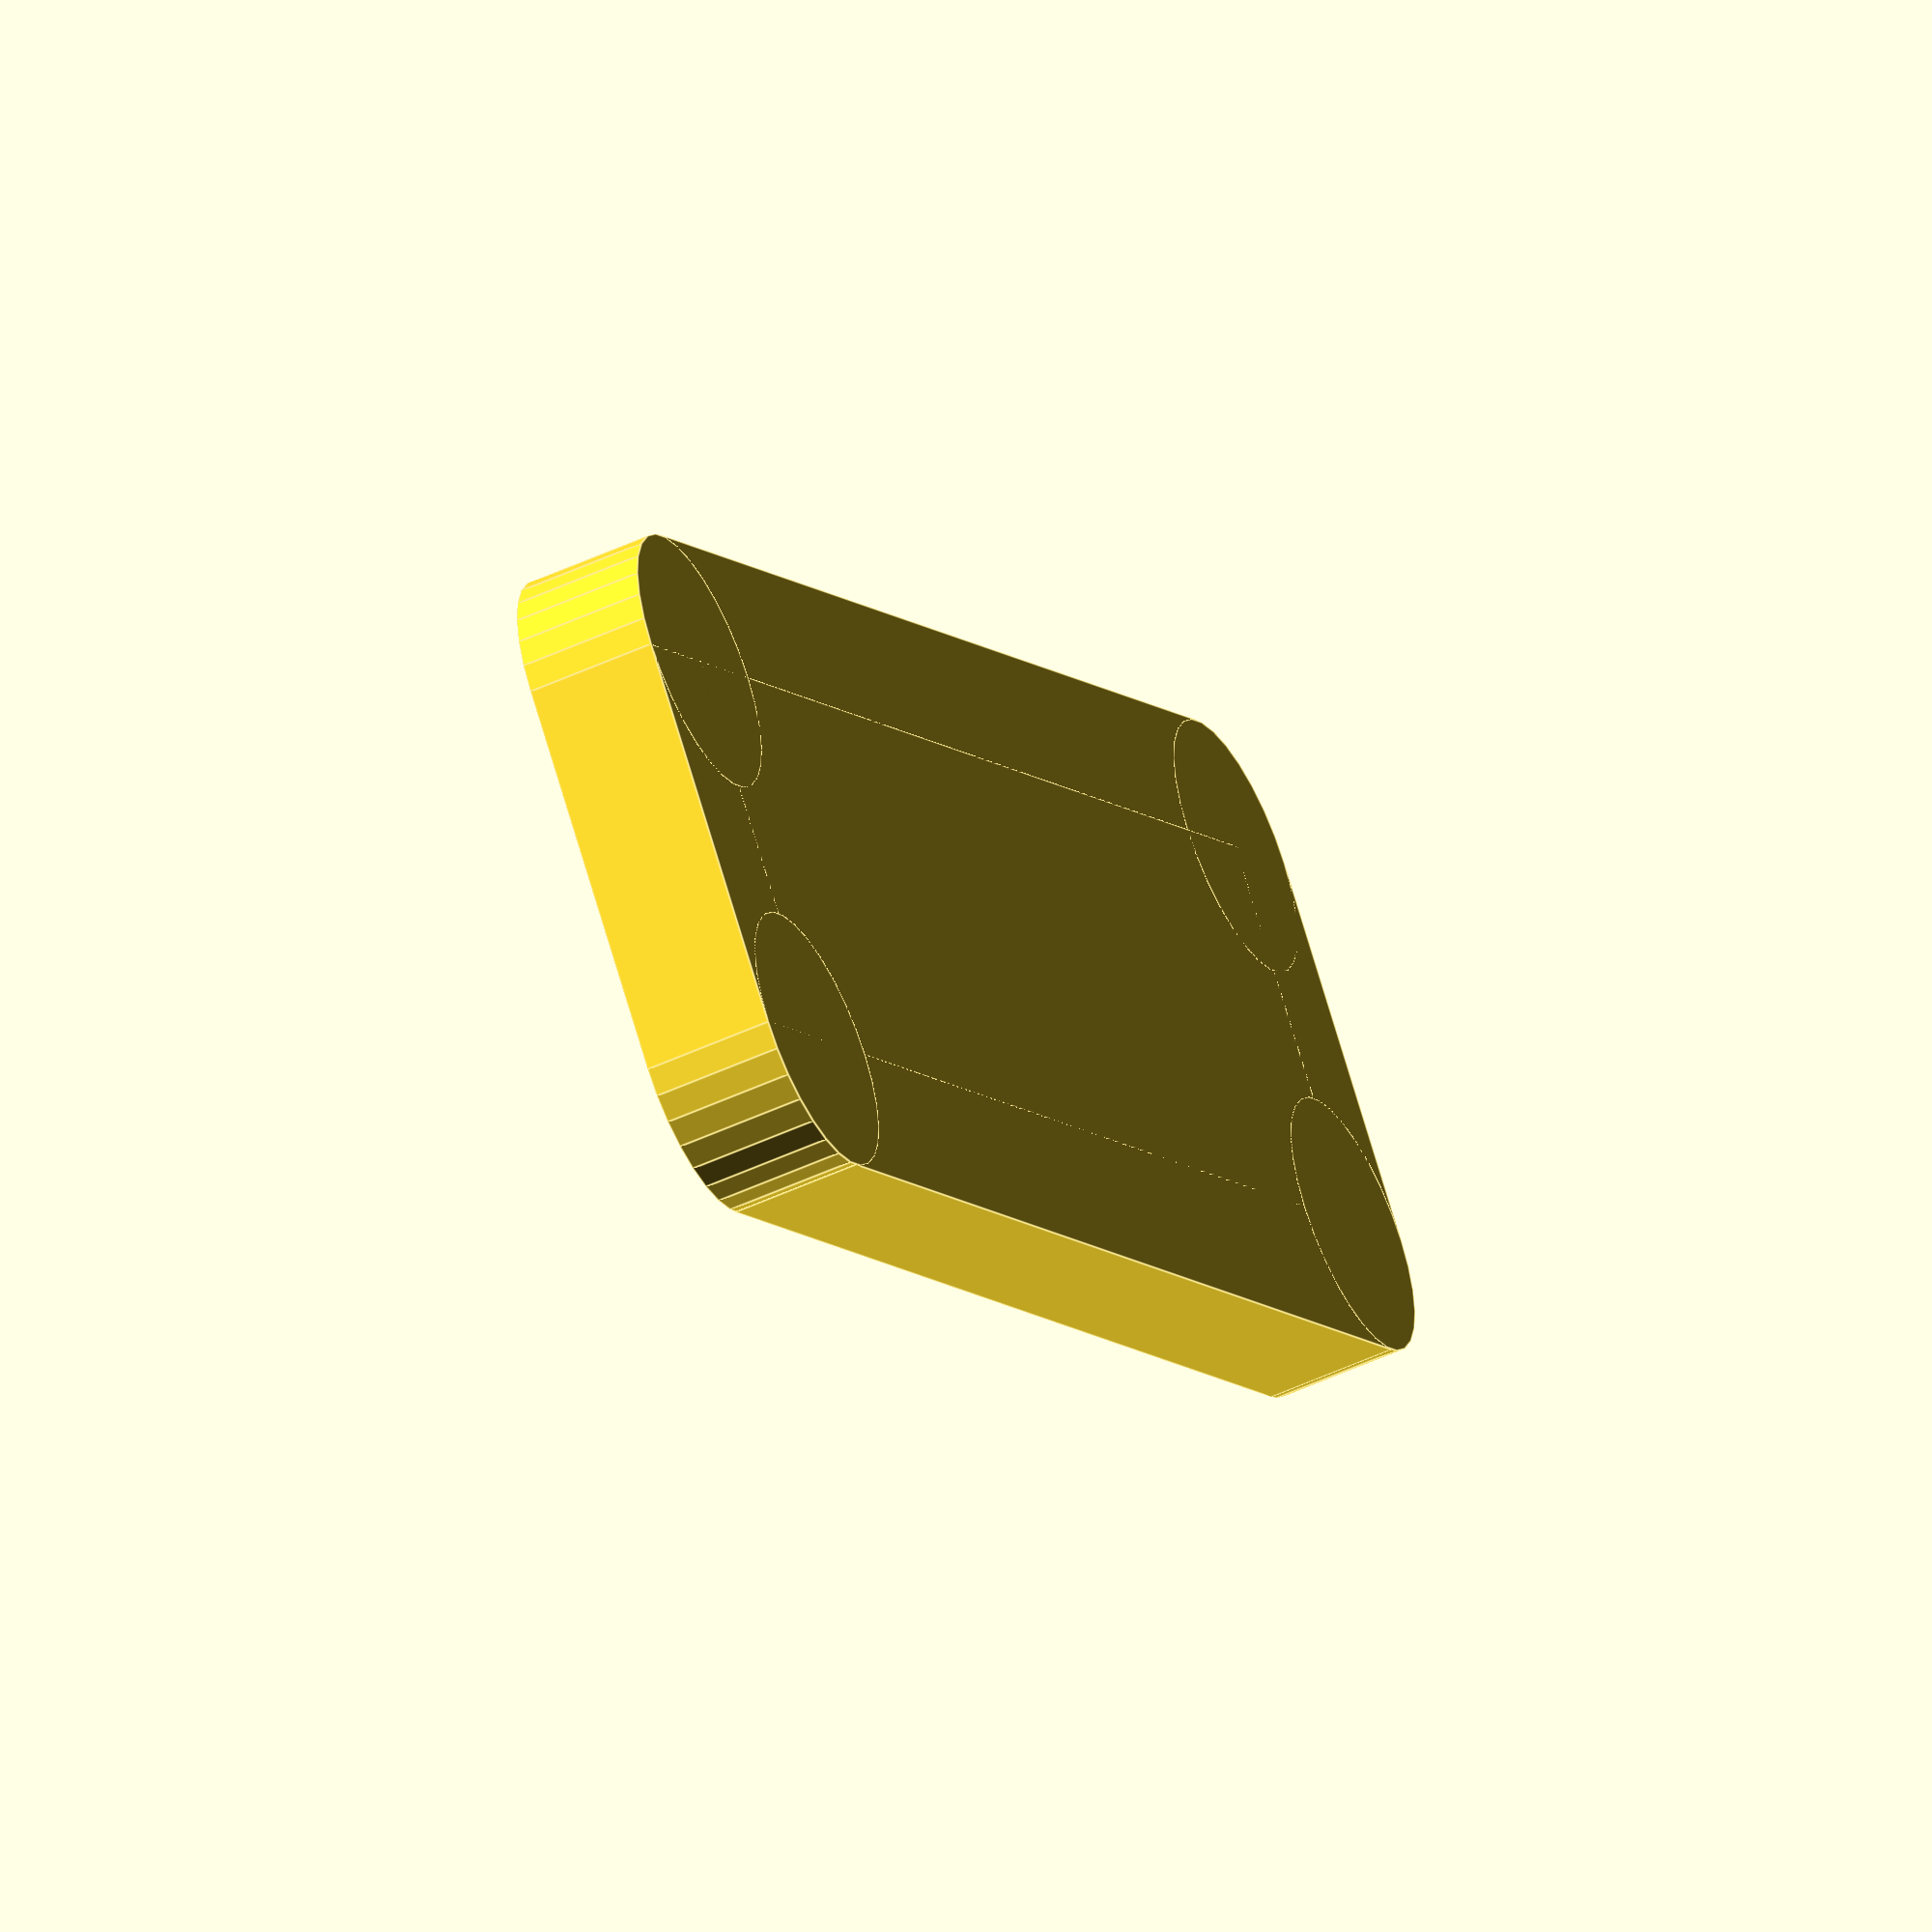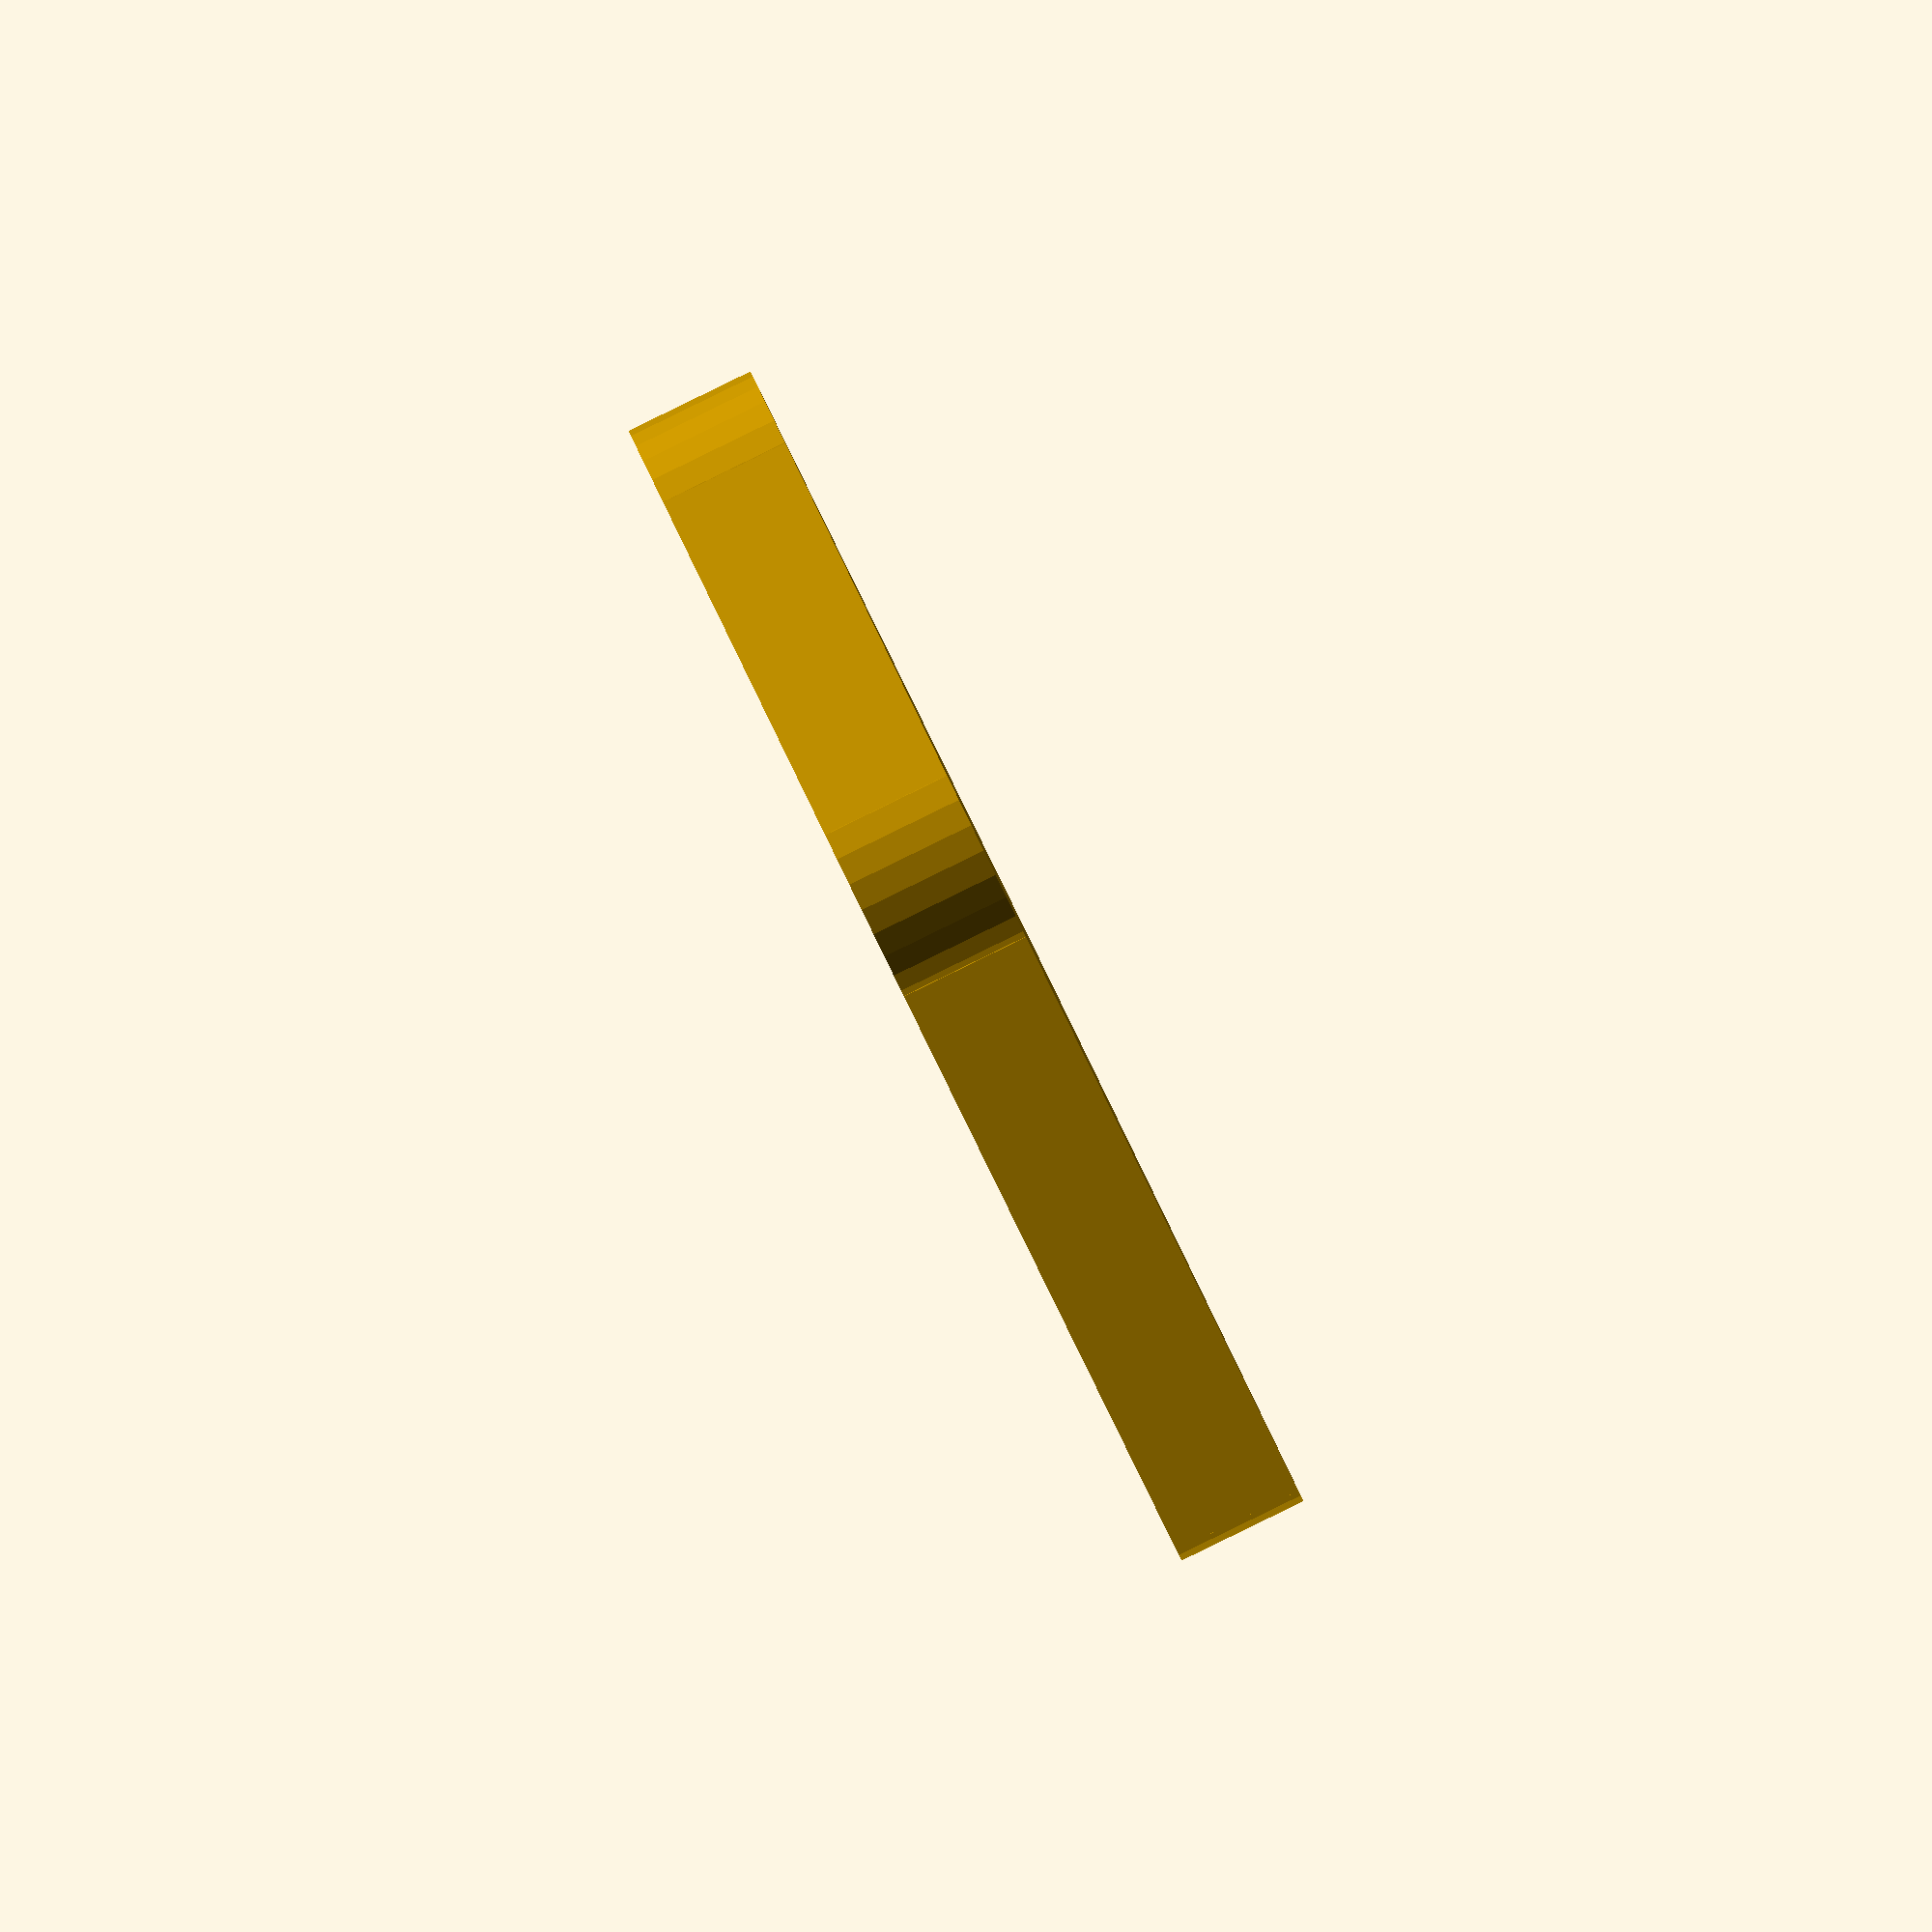
<openscad>
// Combine the PyCAM logo with a slightly depressed rounded-cornered box.

module block(a, b, height, radius) {
	translate([radius, radius, 0]) union() {
		translate([-radius, 0, 0]) cube([a, b - 2 * radius, height]);
		translate([0, -radius, 0]) cube([a - 2 * radius, b, height]);
		cylinder(r=radius, h=height);
		translate([a - 2 * radius, 0, 0]) cylinder(r=radius, h=height);
		translate([a - 2 * radius, b - 2 * radius, 0]) cylinder(r=radius, h=height);
		translate([0, b - 2 * radius, 0]) cylinder(r=radius, h=height);
	}
}

translate([0, 0, -10]) difference() {
	block(130, 50, 10, 10);
	translate([5, 5, 5]) block(120, 40, 6, 10);
}
translate([15, 17, -5.05]) linear_extrude(file="pycam-text.dxf", height=3);


</openscad>
<views>
elev=229.7 azim=218.7 roll=62.6 proj=o view=edges
elev=269.8 azim=245.4 roll=64.0 proj=o view=solid
</views>
